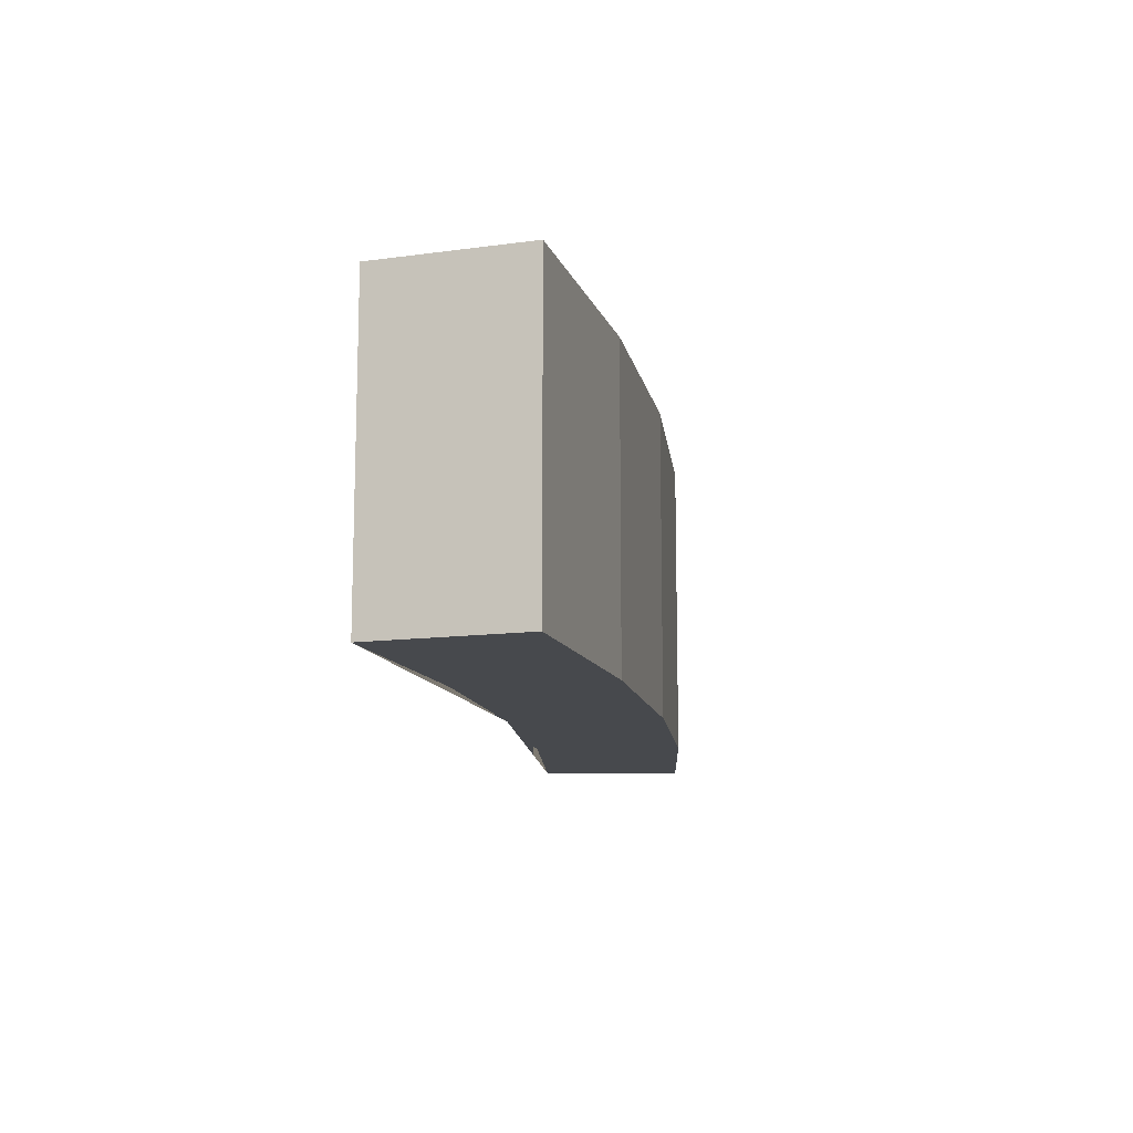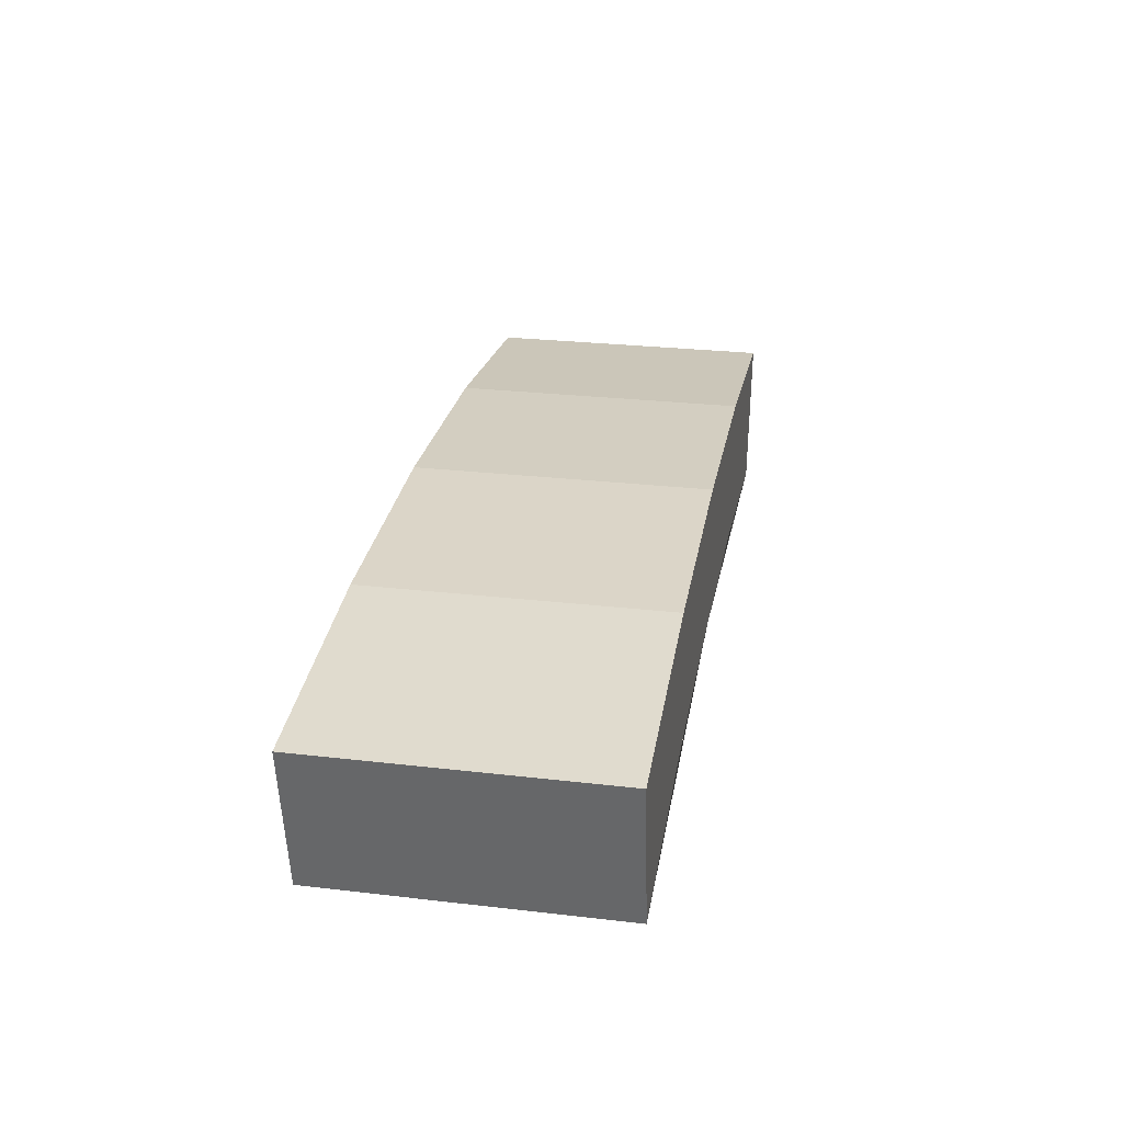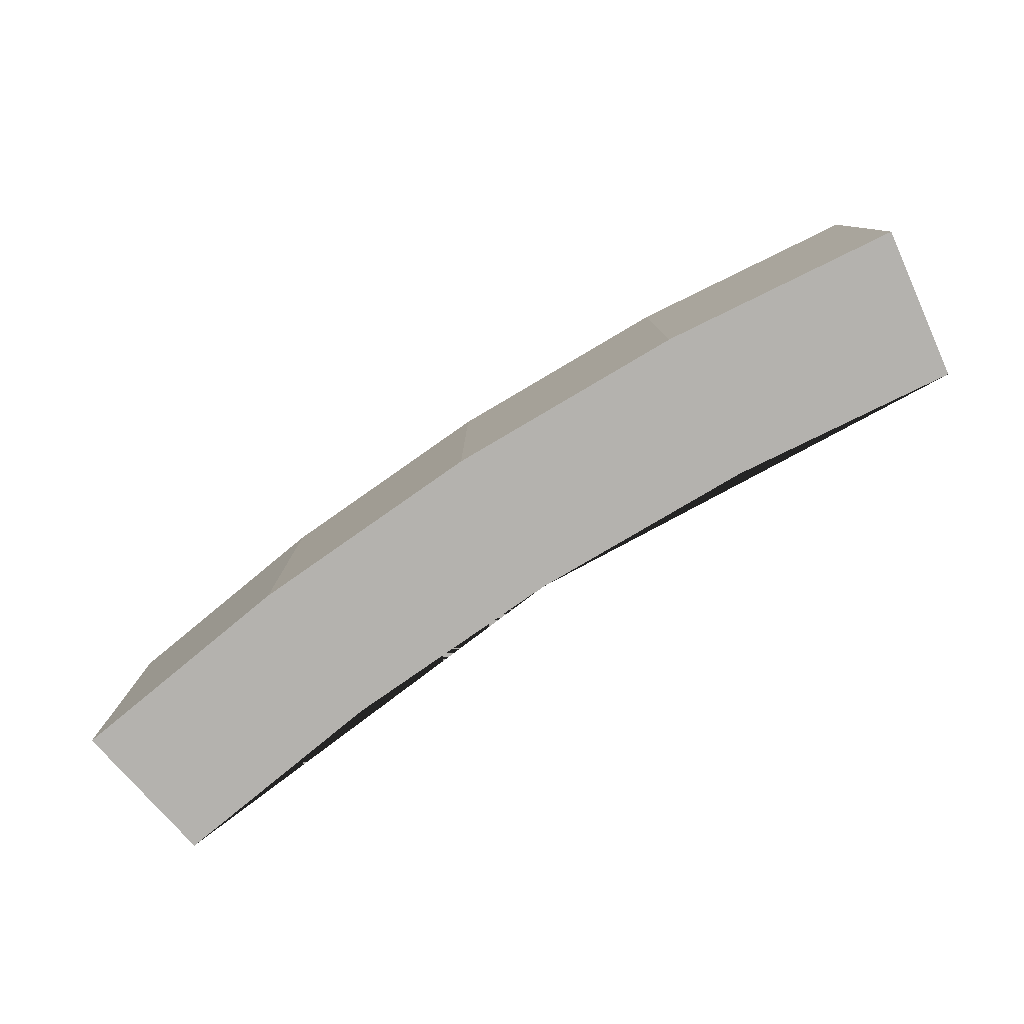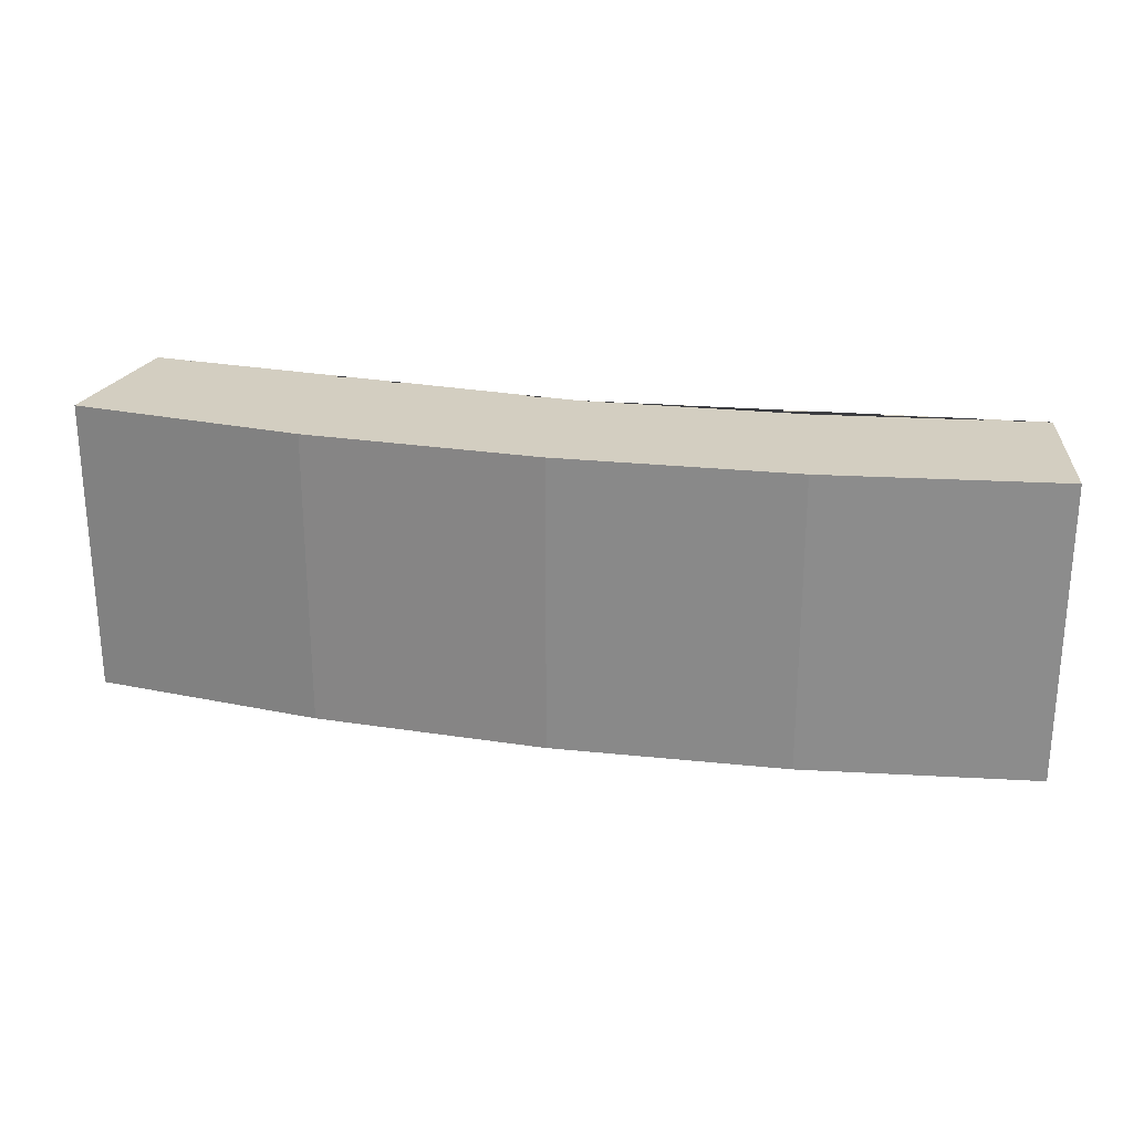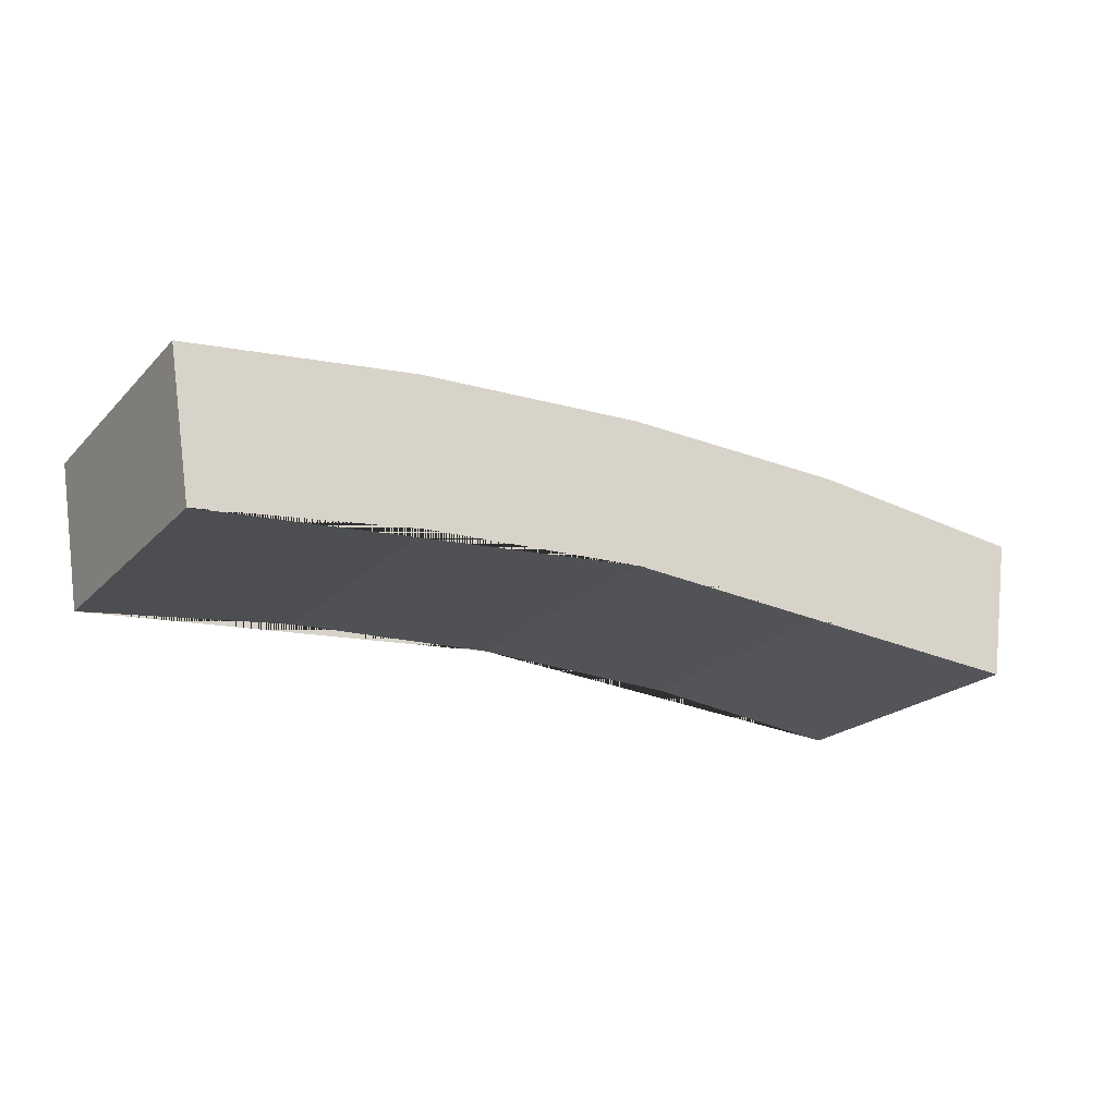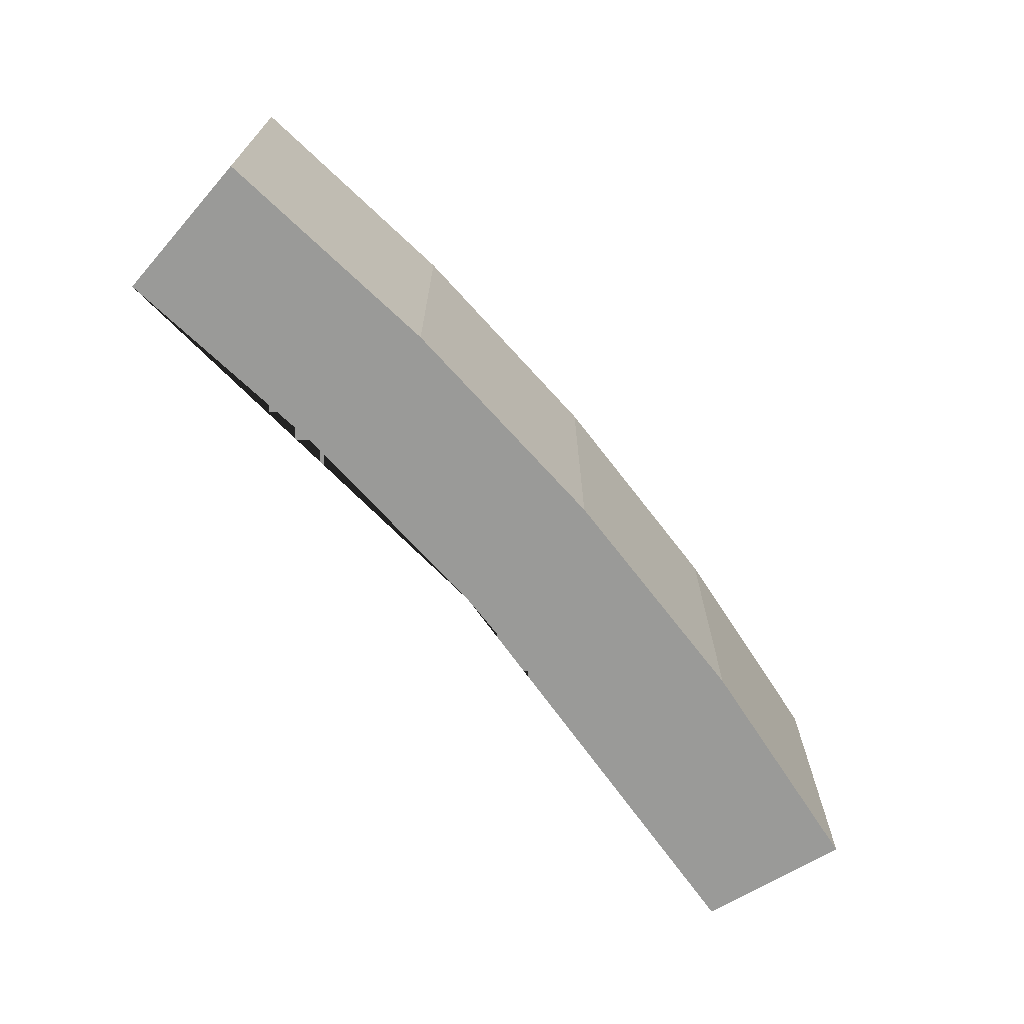
<metadata>
{"format":"obj","ext":"obj","renderer":"f3d","projection":"perspective","resolution":1024,"background":"white","views":[{"elev":-12.2,"azim":98.9,"up":"+Z"},{"elev":27.4,"azim":-79.9,"up":"+Y"},{"elev":-79.7,"azim":-147.2,"up":"+Z"},{"elev":25.0,"azim":-168.0,"up":"+Z"},{"elev":-21.0,"azim":-30.8,"up":"+Y"},{"elev":-69.2,"azim":129.8,"up":"+Z"}]}
</metadata>
<code>
o Circle_Circle.001
v 4e-06 -0.09498 -0.25
v -0.3727 -0.1096 -0.25
v -0.7431 -0.1535 -0.25
v 0.7431 -0.1535 -0.25
v 0.3727 -0.1096 -0.25
v 4e-06 0.155 -0.25
v -0.3923 0.1396 -0.25
v -0.7822 0.09346 -0.25
v 0.7822 0.09346 -0.25
v 0.3923 0.1396 -0.25
v 0.3923 0.1396 0.25
v 0.7822 0.09346 0.25
v -0.7822 0.09346 0.25
v -0.3923 0.1396 0.25
v 4e-06 0.155 0.25
v 0.3727 -0.1096 0.25
v 0.7431 -0.1535 0.25
v -0.7431 -0.1535 0.25
v -0.3727 -0.1096 0.25
v 4e-06 -0.09498 0.25
f 2 1 20 19
f 3 2 19 18
f 5 4 17 16
f 1 5 16 20
f 6 7 14 15
f 7 8 13 14
f 9 10 11 12
f 10 6 15 11
f 1 2 3 8 7 6 10 9 4 5
f 4 9 12 17
f 8 3 18 13
f 20 16 17 12 11 15 14 13 18 19

</code>
